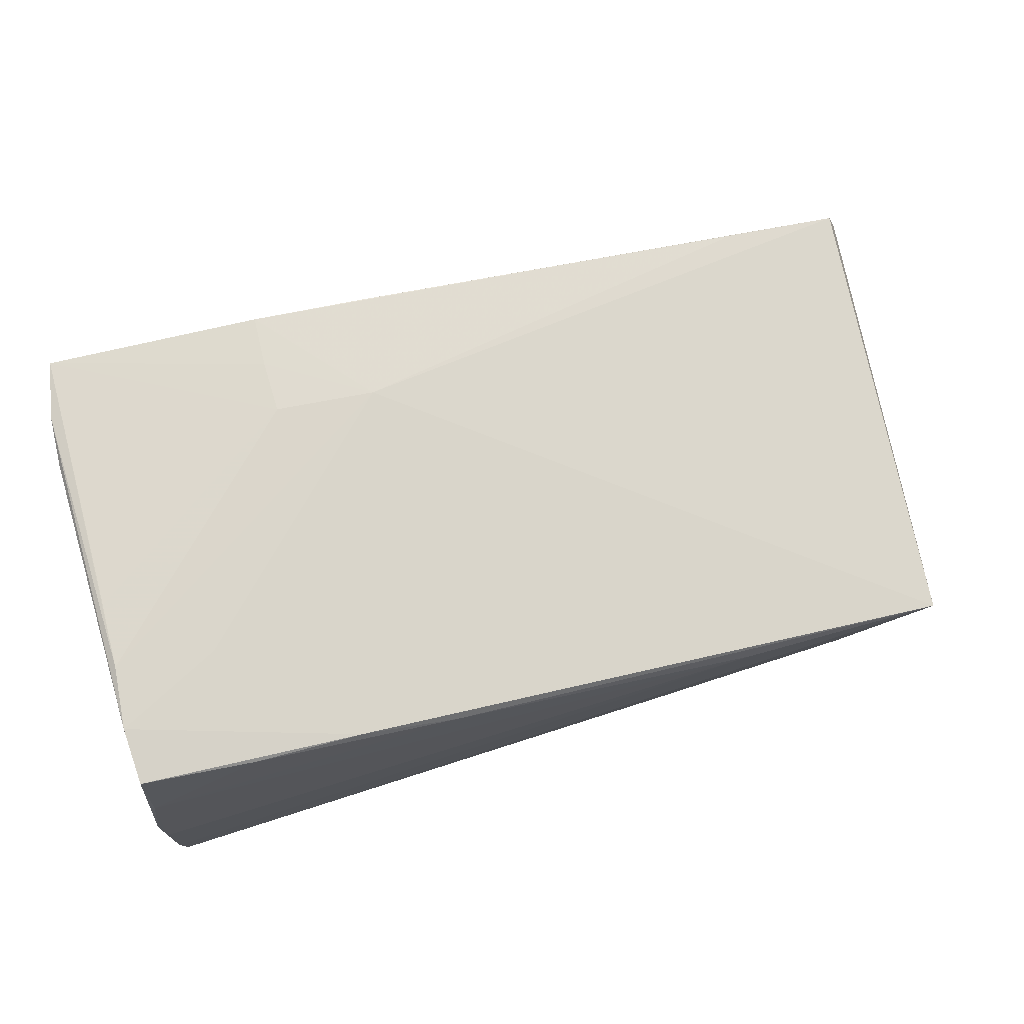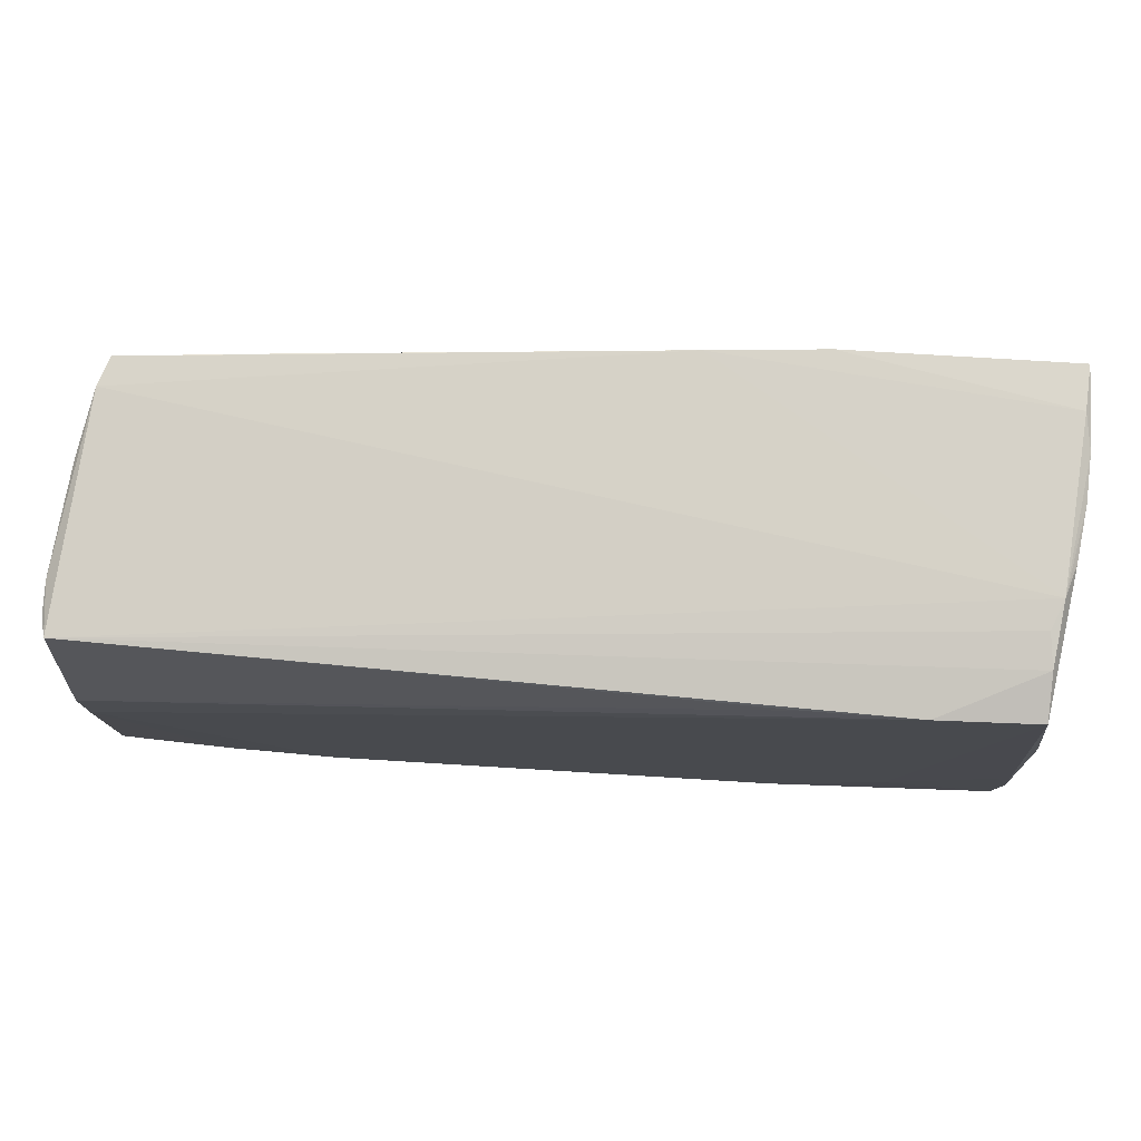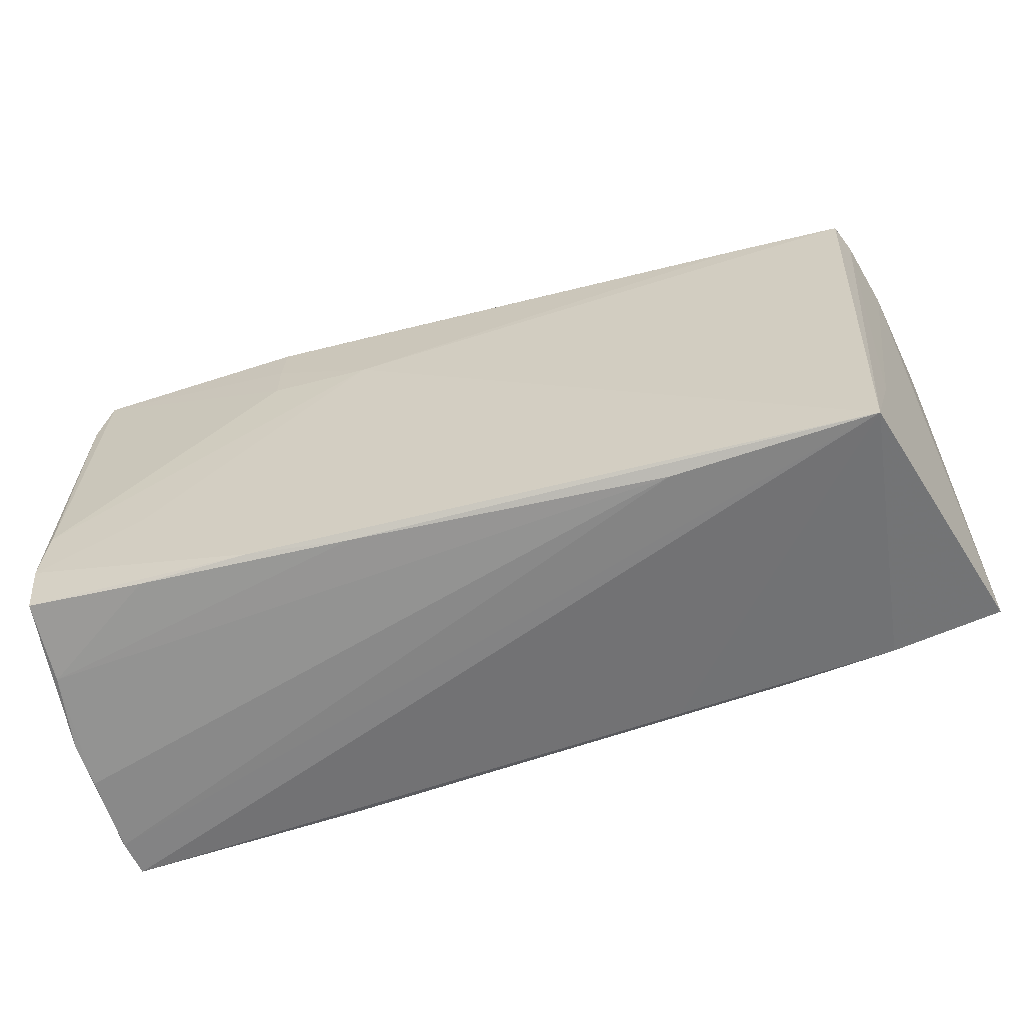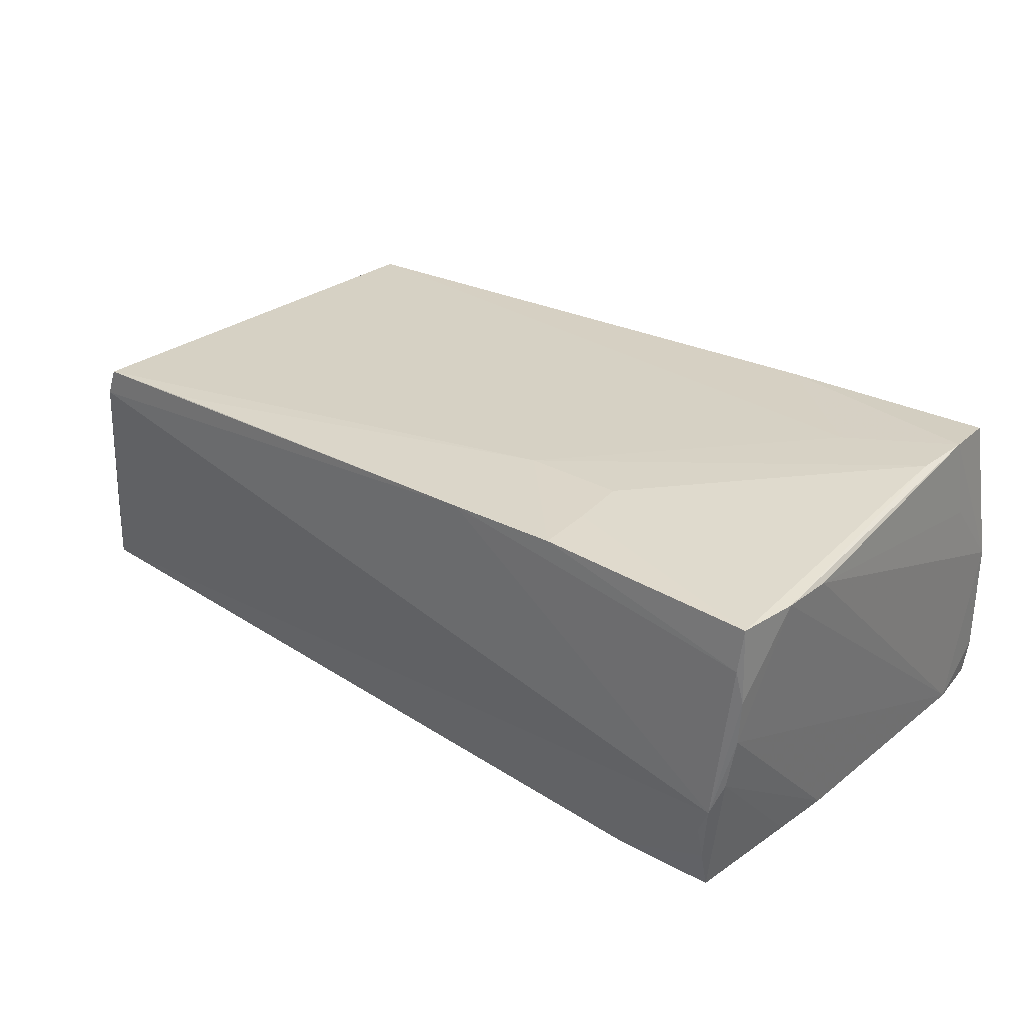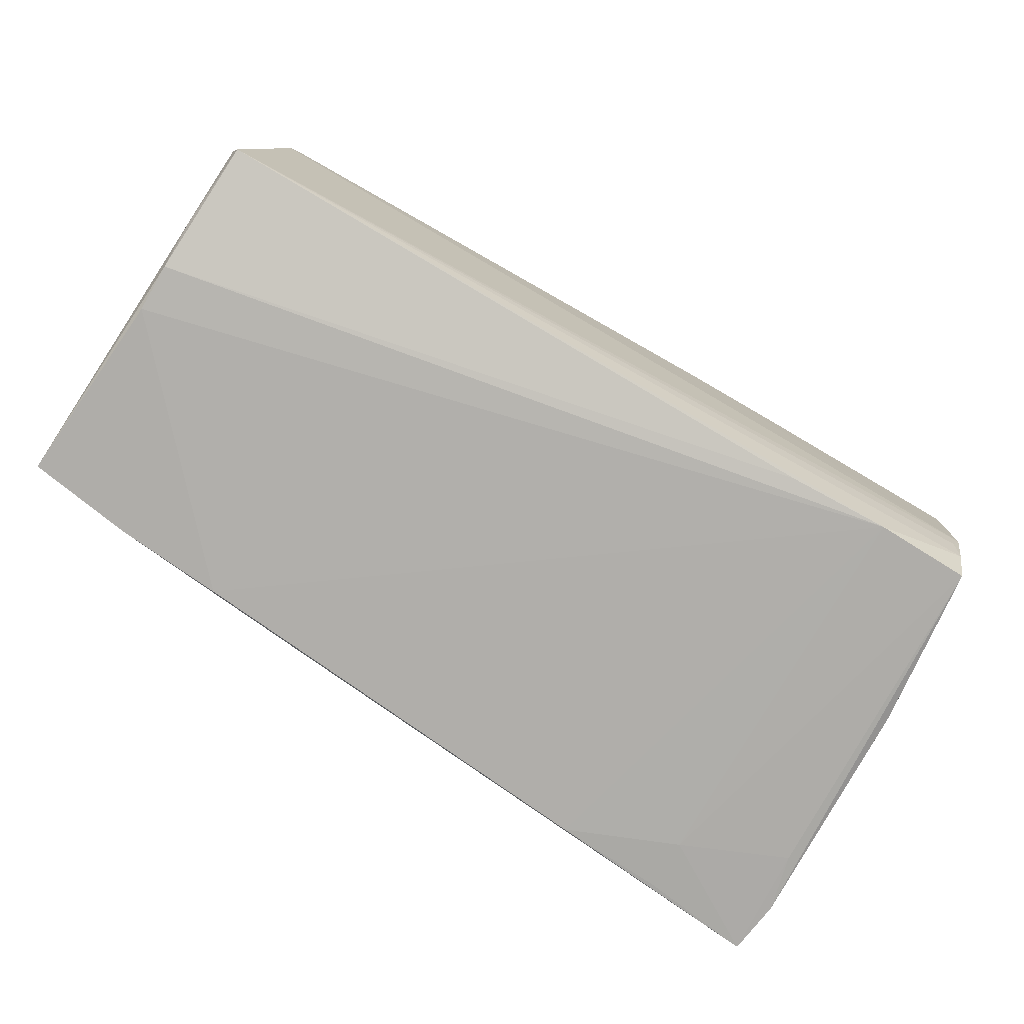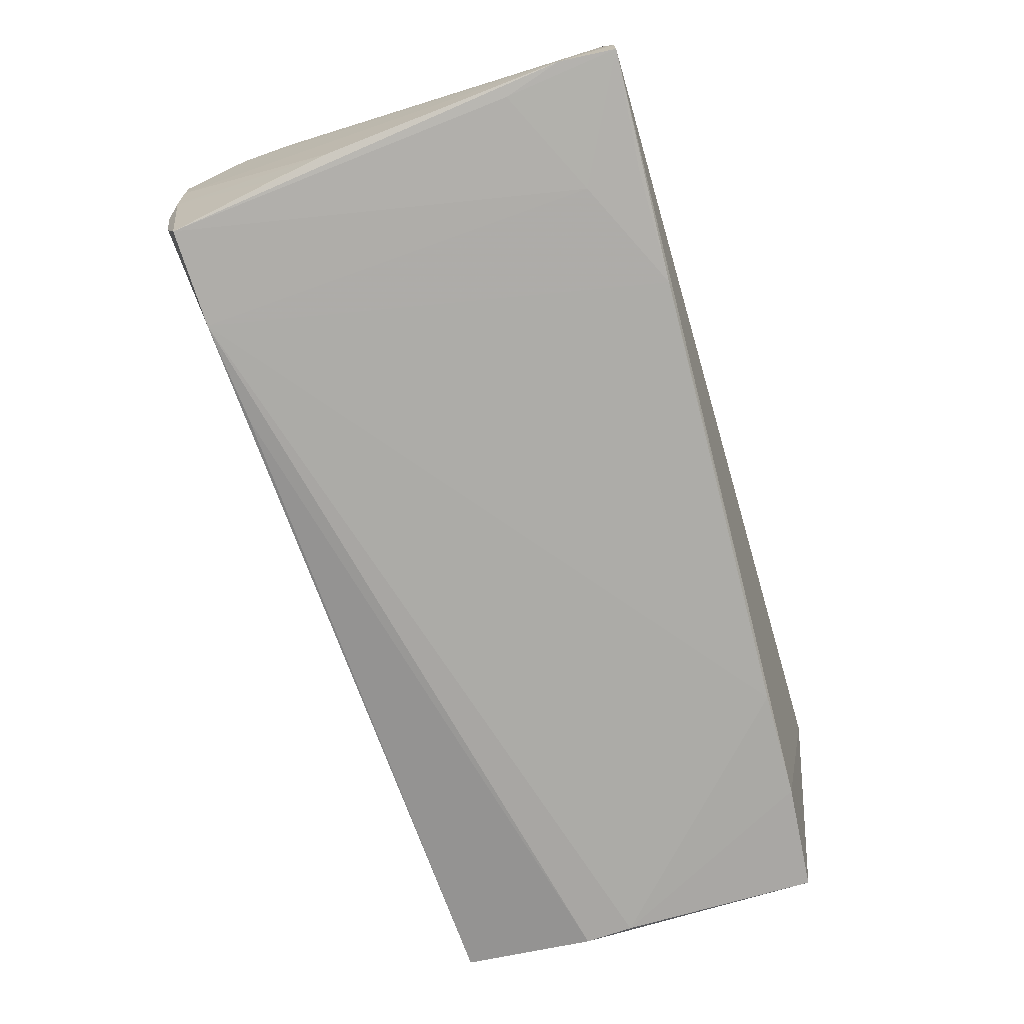
<metadata>
{"format":"obj","ext":"obj","renderer":"f3d","projection":"perspective","resolution":1024,"background":"white","views":[{"elev":73.3,"azim":-15.0,"up":"+Z"},{"elev":77.1,"azim":-176.9,"up":"+Y"},{"elev":-62.4,"azim":17.9,"up":"+Y"},{"elev":30.5,"azim":-142.3,"up":"+Z"},{"elev":-77.8,"azim":147.2,"up":"+Z"},{"elev":-76.6,"azim":-72.8,"up":"+Z"}]}
</metadata>
<code>
v -0.03532 -0.02634 0.01872
v 0.05772 -0.01617 -0.01767
v -0.04565 0.02943 -0.01328
v -0.04933 -0.02707 0.01011
v 0.05789 0.02263 -0.007912
v 0.04476 -0.02369 -0.01824
v -0.04886 -0.003237 0.02024
v -0.04944 -0.01877 0.02028
v -0.04666 0.03037 -0.005971
v 0.05785 -0.02248 -0.01763
v -0.04896 -0.02554 0.01956
v -0.03365 0.02768 -0.01866
v -0.02304 0.02233 0.01995
v 0.05789 0.02263 -0.01181
v -0.03575 -0.02056 -0.01858
v 0.05763 0.01272 -0.01569
v 0.0519 -0.01469 0.01068
v -0.03591 -0.02703 -0.01834
v -0.02281 0.01586 0.02021
v -0.05075 -0.02787 0.001059
v -0.0506 -0.02853 -0.01344
v -0.0223 -0.02673 -0.01866
v -0.01072 0.01511 0.01983
v -0.02227 -0.02637 0.0186
v -0.05013 -0.0284 -0.01792
v -0.05051 -0.02837 -0.00408
v -0.009205 0.02807 0.01899
v -0.03706 -0.01216 0.02
v -0.05052 0.02261 0.01906
v 0.01855 -0.02505 -0.01813
v 0.02612 -0.02853 0.01442
v -0.02288 0.02867 0.01963
v -0.04805 0.02943 -0.002114
v -0.05026 -0.02011 0.01045
v -0.04765 0.01473 -0.01779
v -0.02102 0.02668 -0.01823
v -0.01052 -0.02728 0.01718
v -0.04938 0.02944 0.009661
v -0.04526 0.02998 -0.009325
v 0.03154 -0.02409 -0.01866
v 0.05609 0.02333 0.005004
v -0.04876 0.03012 0.01385
v 0.04985 -0.02835 0.01481
v -0.04903 0.02925 0.004224
v 0.05431 0.02474 0.01267
v -0.05074 -0.02161 -0.01799
v -0.05077 0.01611 0.01865
v -0.04888 -0.01122 0.02049
v 0.0573 0.0233 -0.01429
v -0.04548 0.02786 -0.01851
v -0.04923 0.02976 0.01909
v 0.03965 0.02532 0.01684
v 0.05309 0.02466 0.01611
v 0.05683 0.0013 -0.01842
v 0.05712 0.007123 -0.01811
v -0.04867 0.007631 -0.01789
v -0.04866 -0.01458 -0.01821
f 47 8 29
f 46 56 50
f 46 47 29
f 20 47 46
f 17 43 10
f 8 20 11
f 28 23 8
f 28 43 23
f 10 43 6
f 41 17 10
f 34 20 8
f 8 47 34
f 34 47 20
f 50 56 35
f 54 6 40
f 54 55 10
f 10 6 54
f 49 55 36
f 8 23 48
f 23 19 48
f 19 7 48
f 29 8 48
f 13 19 23
f 30 43 25
f 30 6 43
f 25 22 30
f 40 6 30
f 30 22 40
f 21 26 20
f 21 46 25
f 20 46 21
f 21 31 26
f 25 43 21
f 43 31 21
f 44 46 29
f 56 46 44
f 9 42 27
f 5 41 10
f 23 43 53
f 53 52 23
f 27 52 53
f 40 22 12
f 12 54 40
f 55 54 12
f 12 36 55
f 49 36 12
f 50 12 15
f 15 12 22
f 10 55 2
f 51 7 19
f 19 13 51
f 29 48 51
f 51 48 7
f 32 13 23
f 23 52 32
f 32 52 27
f 32 51 13
f 27 42 32
f 42 51 32
f 37 31 43
f 20 26 4
f 26 31 4
f 31 37 4
f 4 11 20
f 33 35 56
f 56 44 33
f 50 35 33
f 33 9 50
f 44 9 33
f 14 5 10
f 49 5 14
f 45 53 43
f 43 17 45
f 17 41 45
f 45 5 49
f 41 5 45
f 49 9 45
f 45 9 27
f 27 53 45
f 50 9 3
f 3 12 50
f 49 12 3
f 57 46 50
f 50 15 57
f 25 46 57
f 57 15 25
f 18 22 25
f 25 15 18
f 18 15 22
f 38 51 42
f 42 9 38
f 38 9 44
f 38 44 29
f 29 51 38
f 24 37 43
f 8 11 24
f 24 28 8
f 43 28 24
f 16 55 49
f 49 14 16
f 16 2 55
f 10 2 16
f 16 14 10
f 39 9 49
f 49 3 39
f 39 3 9
f 1 24 11
f 37 24 1
f 11 4 1
f 1 4 37

</code>
